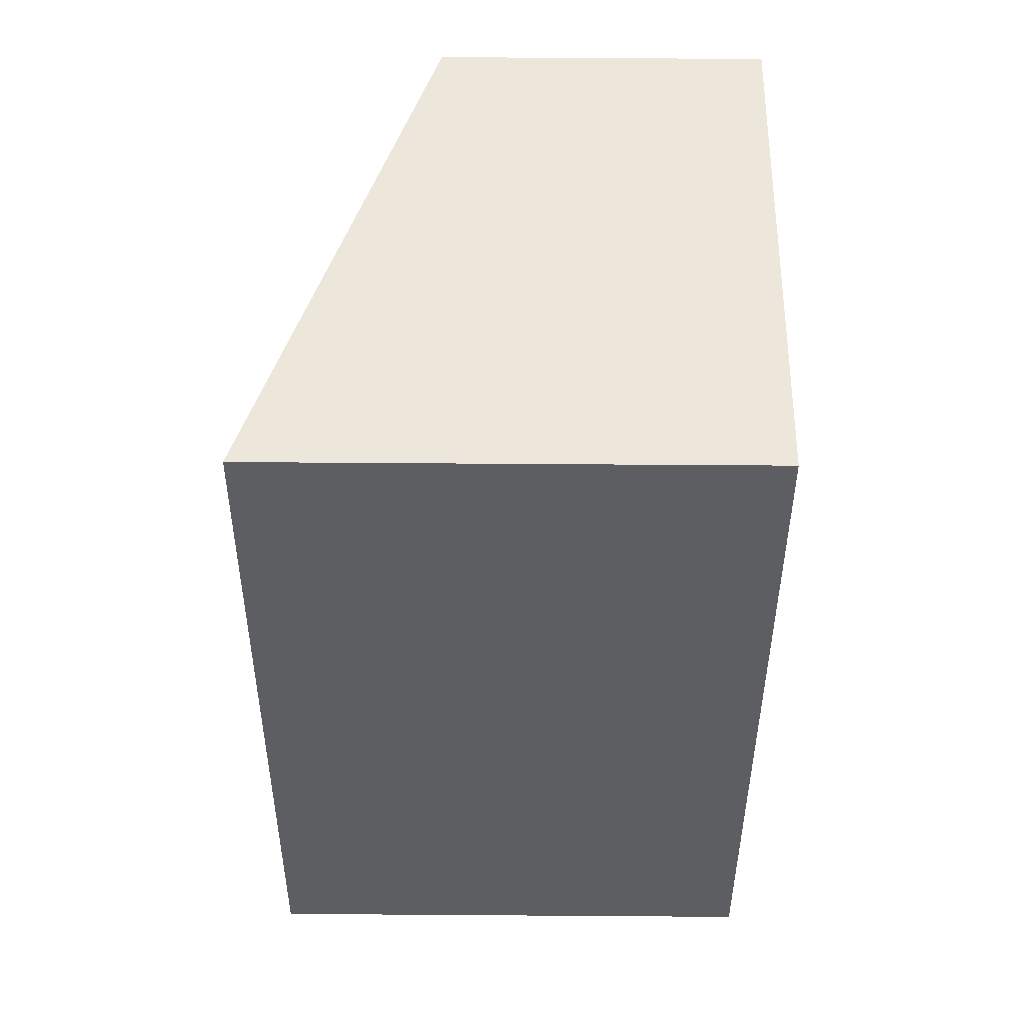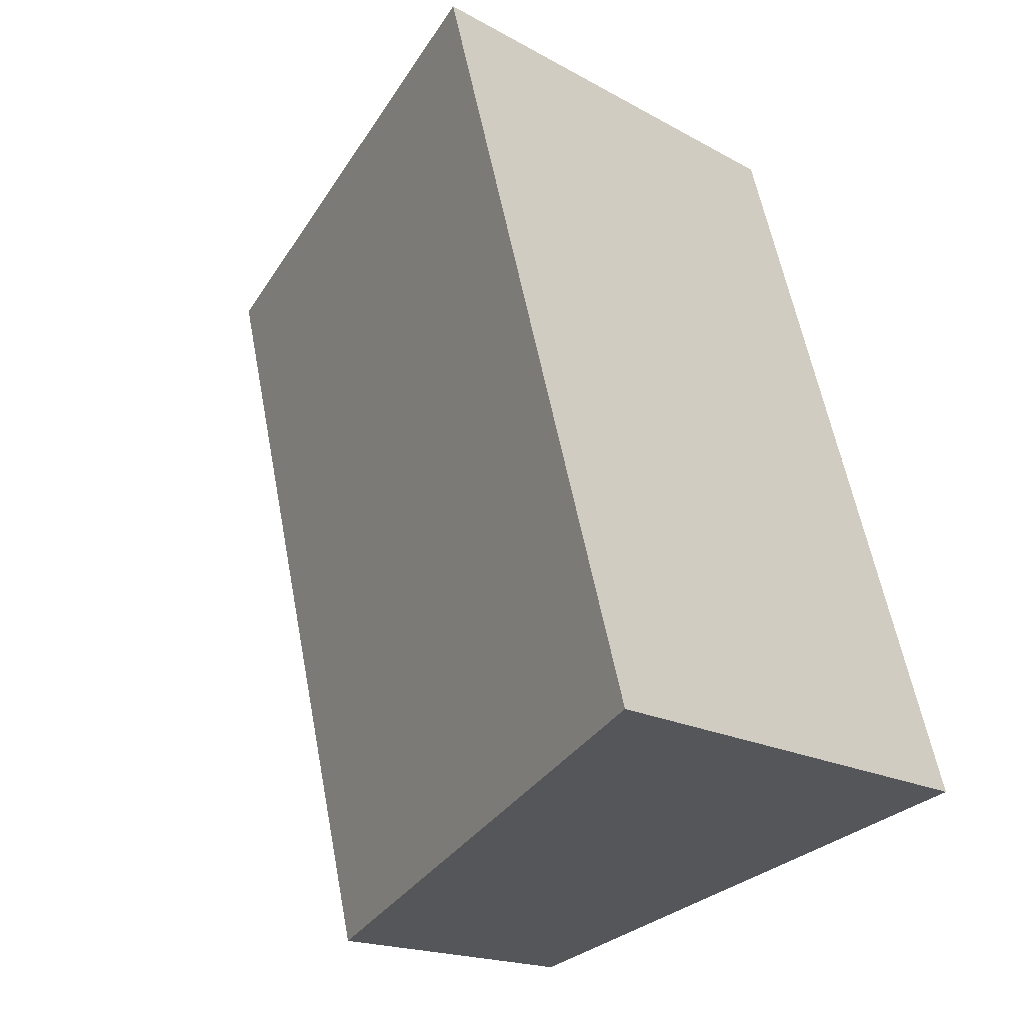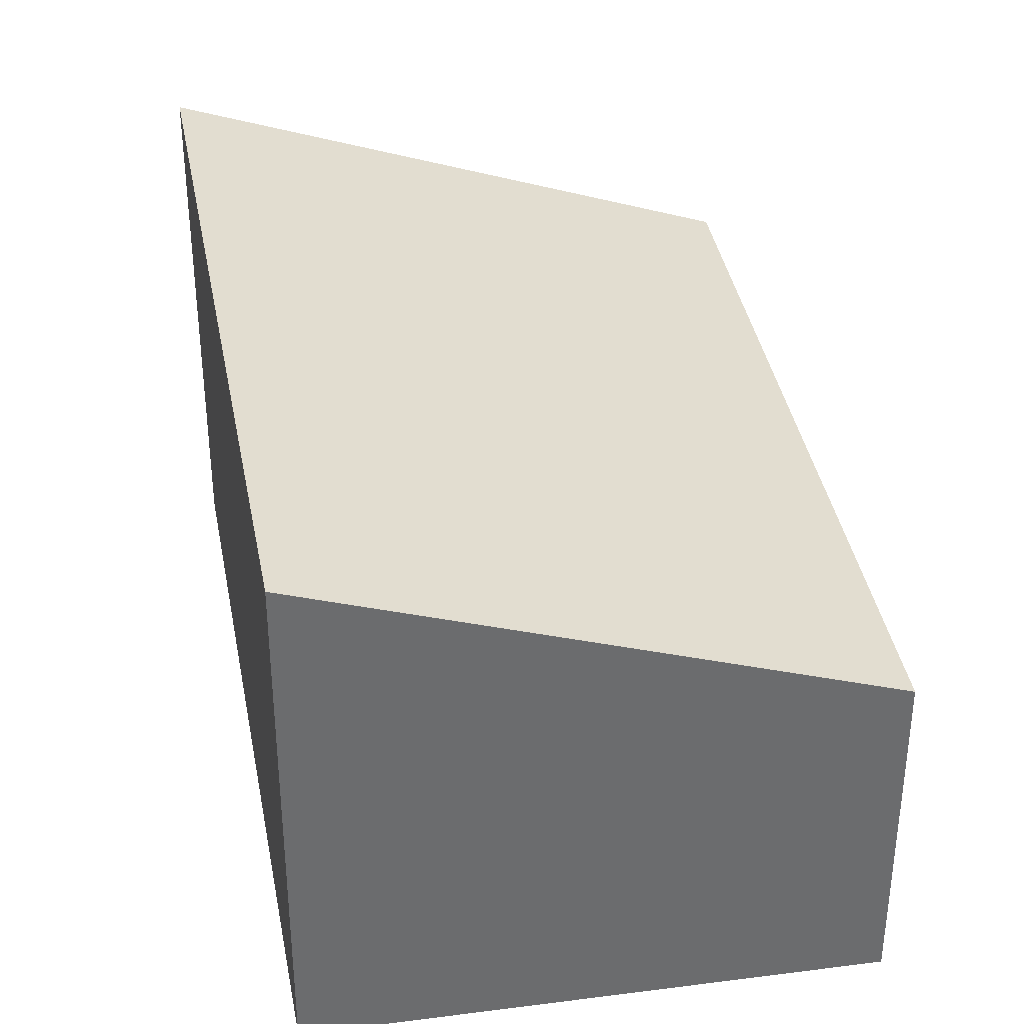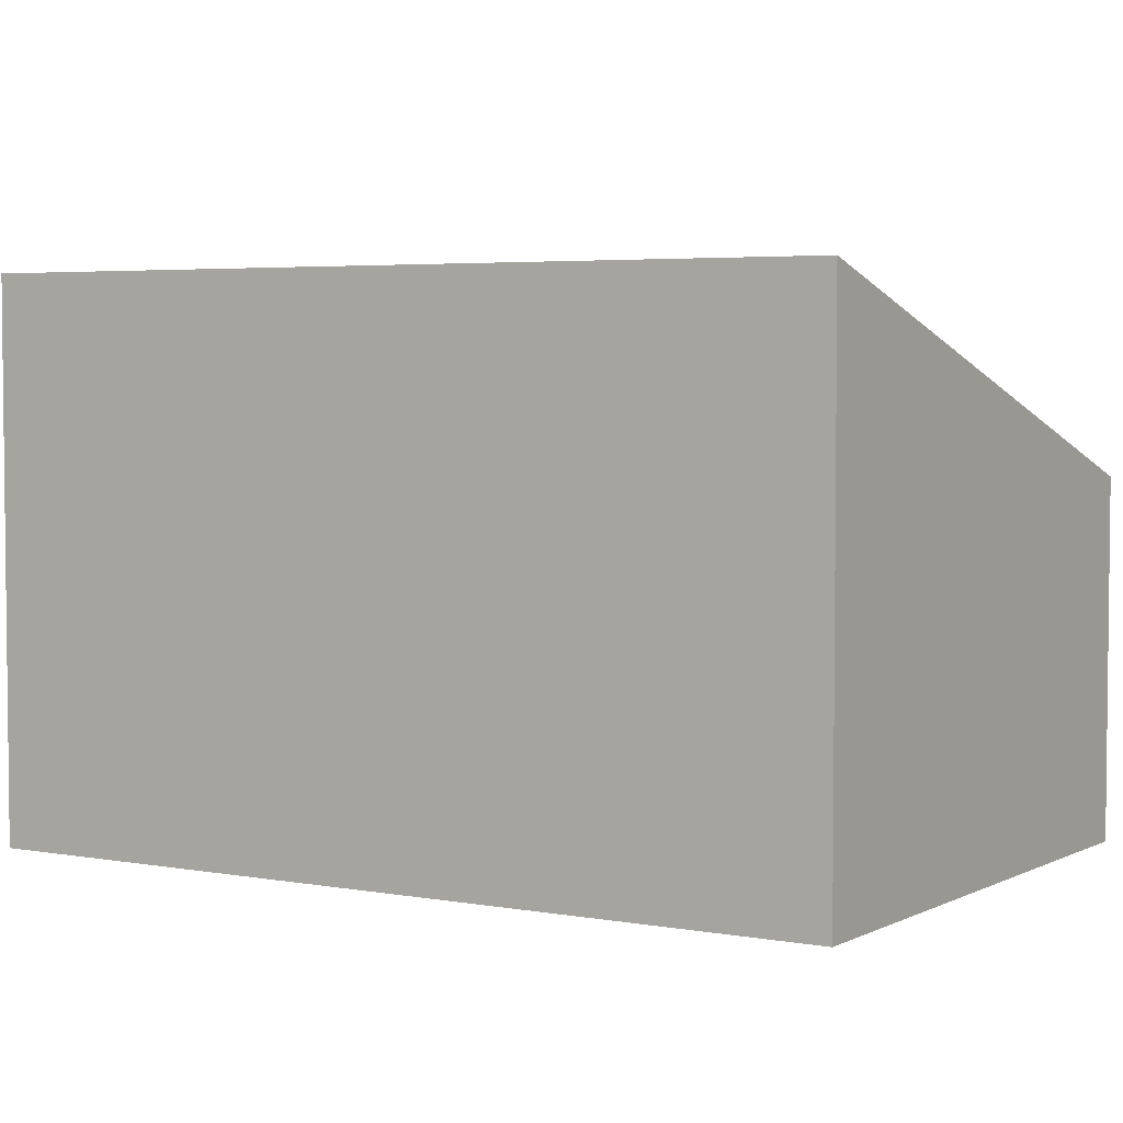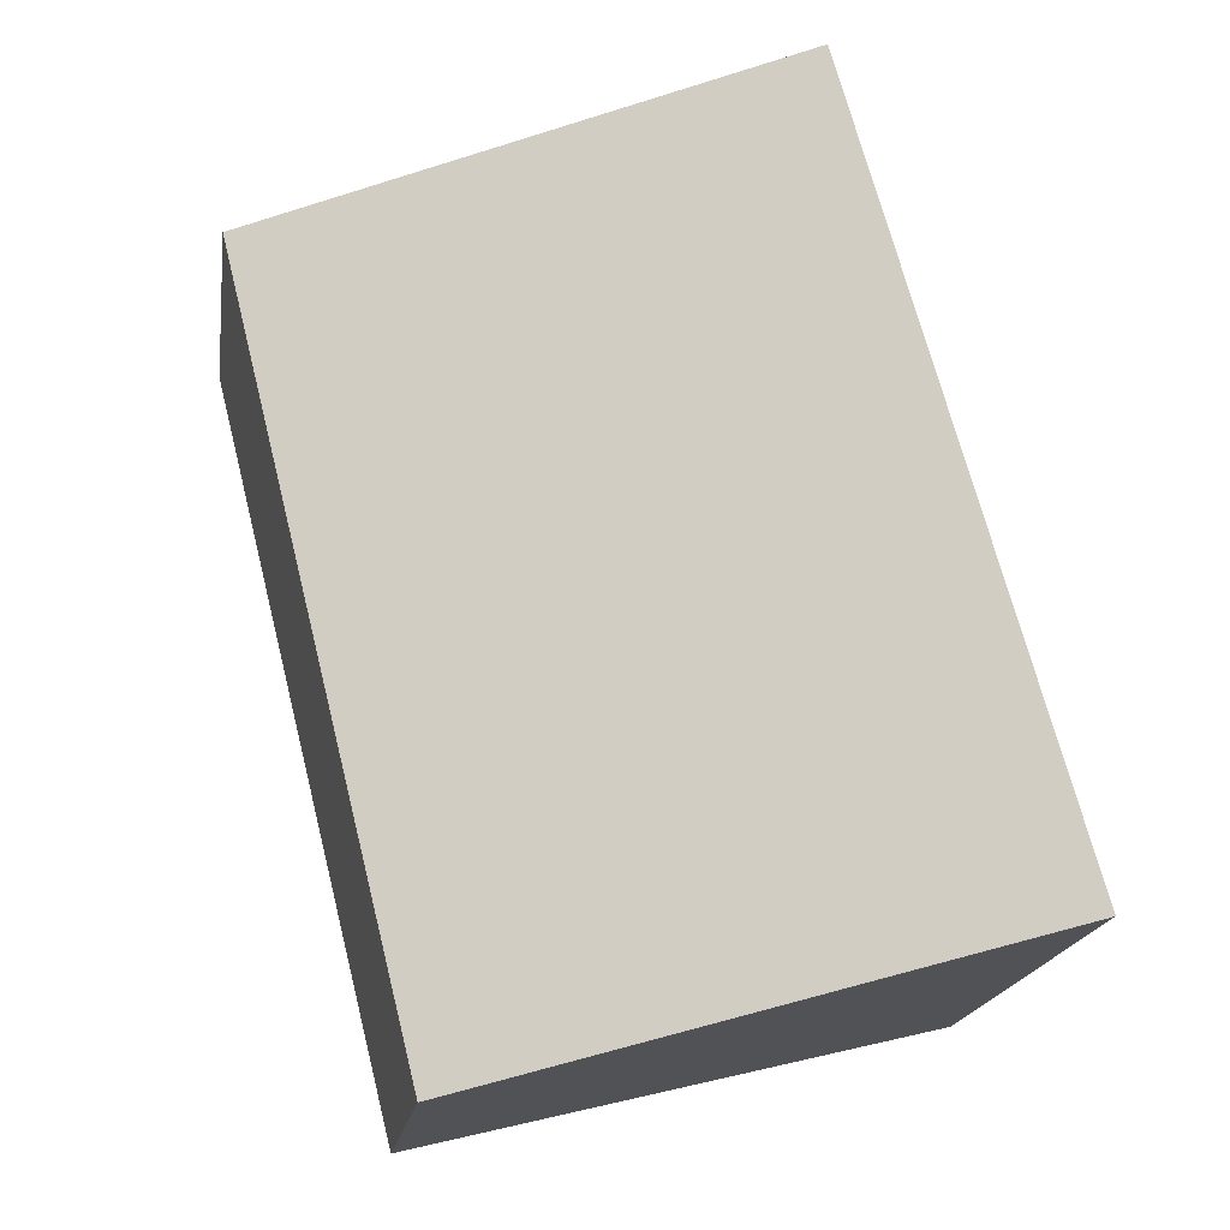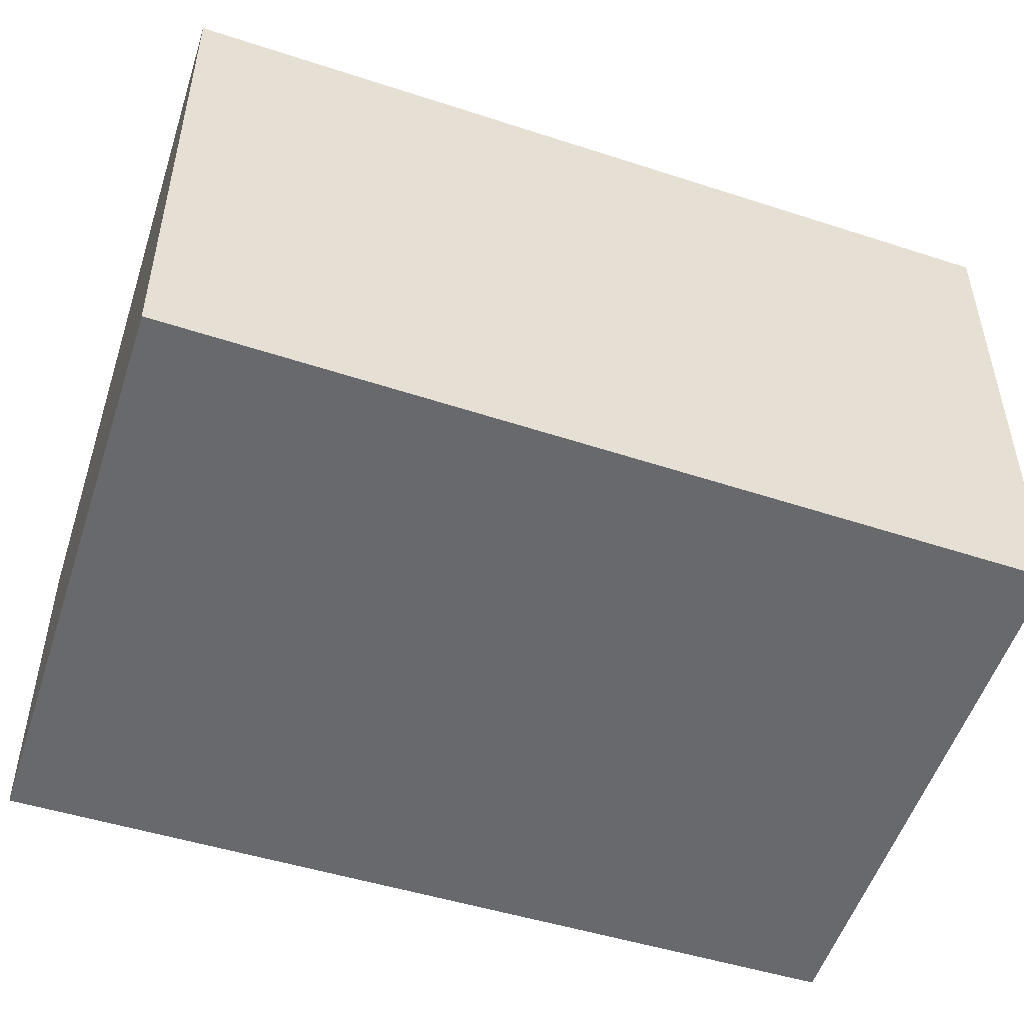
<metadata>
{"format":"obj","ext":"obj","renderer":"f3d","projection":"perspective","resolution":1024,"background":"white","views":[{"elev":66.4,"azim":-89.6,"up":"+Z"},{"elev":-18.1,"azim":-137.1,"up":"+Z"},{"elev":36.9,"azim":4.9,"up":"+Y"},{"elev":4.1,"azim":-43.1,"up":"+Y"},{"elev":-18.7,"azim":171.6,"up":"+Z"},{"elev":-52.7,"azim":-93.9,"up":"+Y"}]}
</metadata>
<code>
v  6.124 3.656 -1.502
v  6.527 3.656 -0.054
v  6.162 3.643 -1.511
v  0 5.752 3.522e-16
v  8.371 3.722 7.3
v  2.455 5.752 8.814
v  0 0 0
v  6.162 9.252e-17 -1.511
v  6.124 9.197e-17 -1.502
v  2.455 -5.397e-16 8.814
v  8.371 -4.47e-16 7.3
v  6.527 3.307e-18 -0.054
g defaultobject
f 1 2 3
f 2 1 4
f 2 4 5
f 5 4 6
f 1 7 4
f 7 1 3
f 7 3 8
f 7 8 9
f 7 6 4
f 6 7 10
f 10 5 6
f 5 10 11
f 11 2 5
f 2 11 12
f 2 12 3
f 3 12 8
f 9 10 7
f 10 9 8
f 10 8 12
f 10 12 11

</code>
